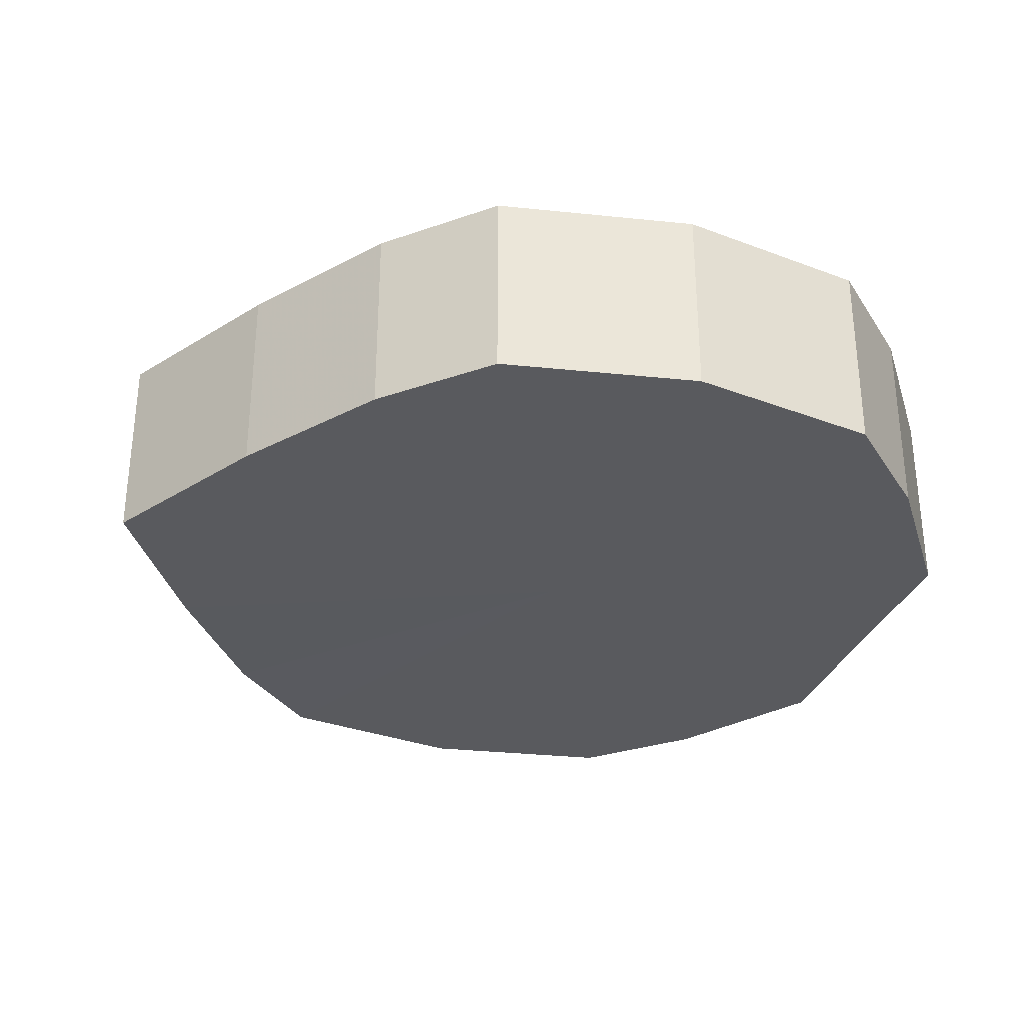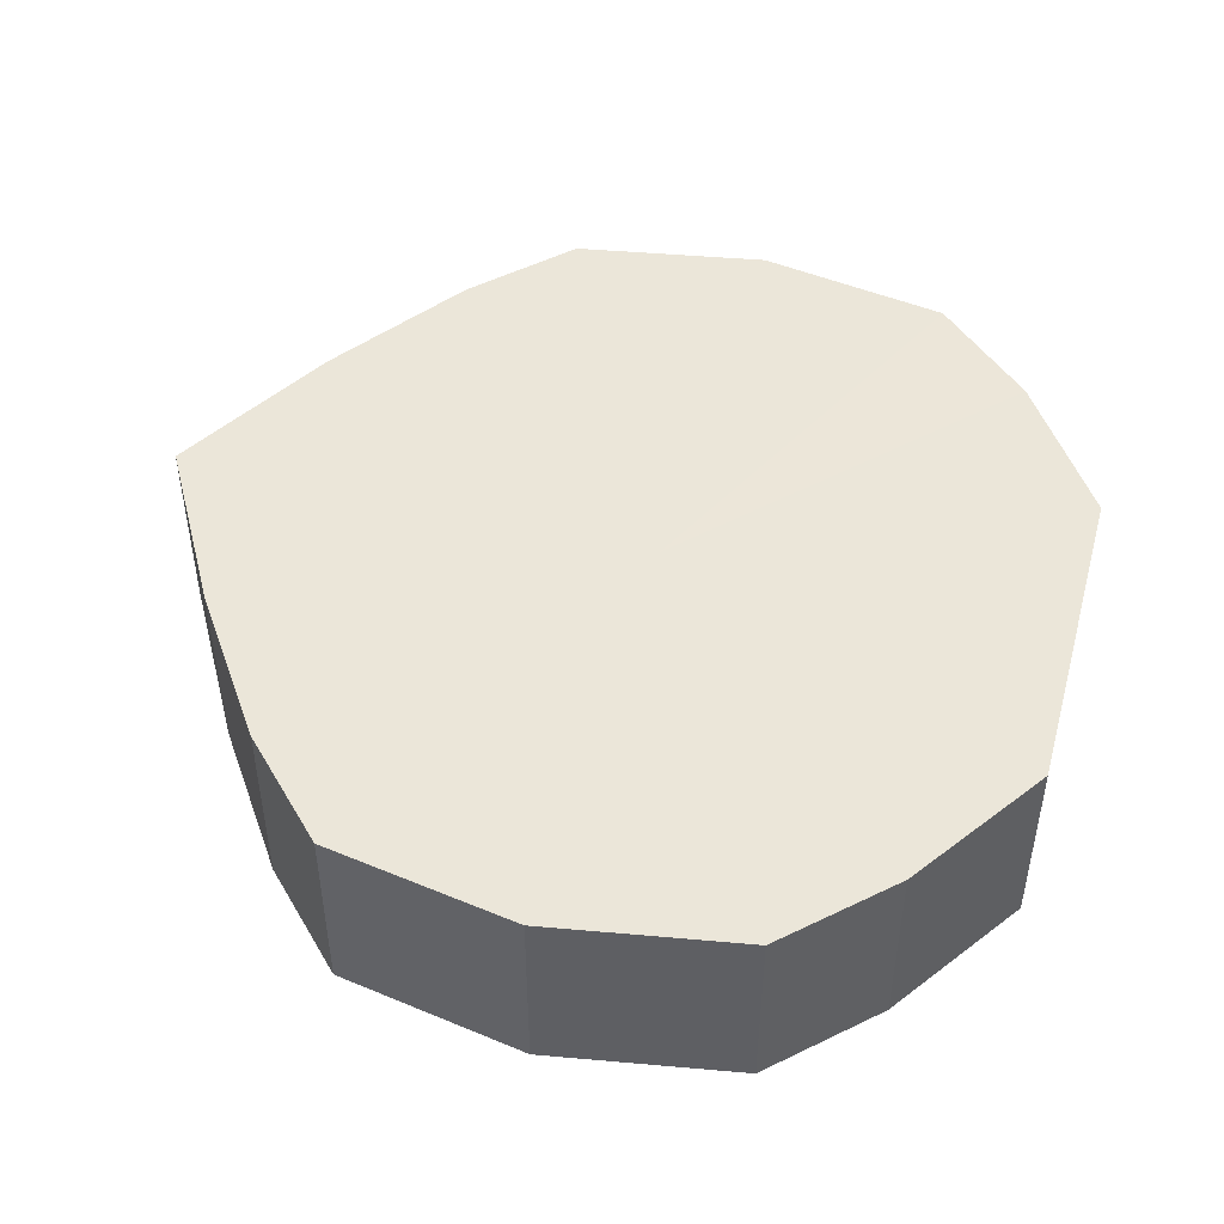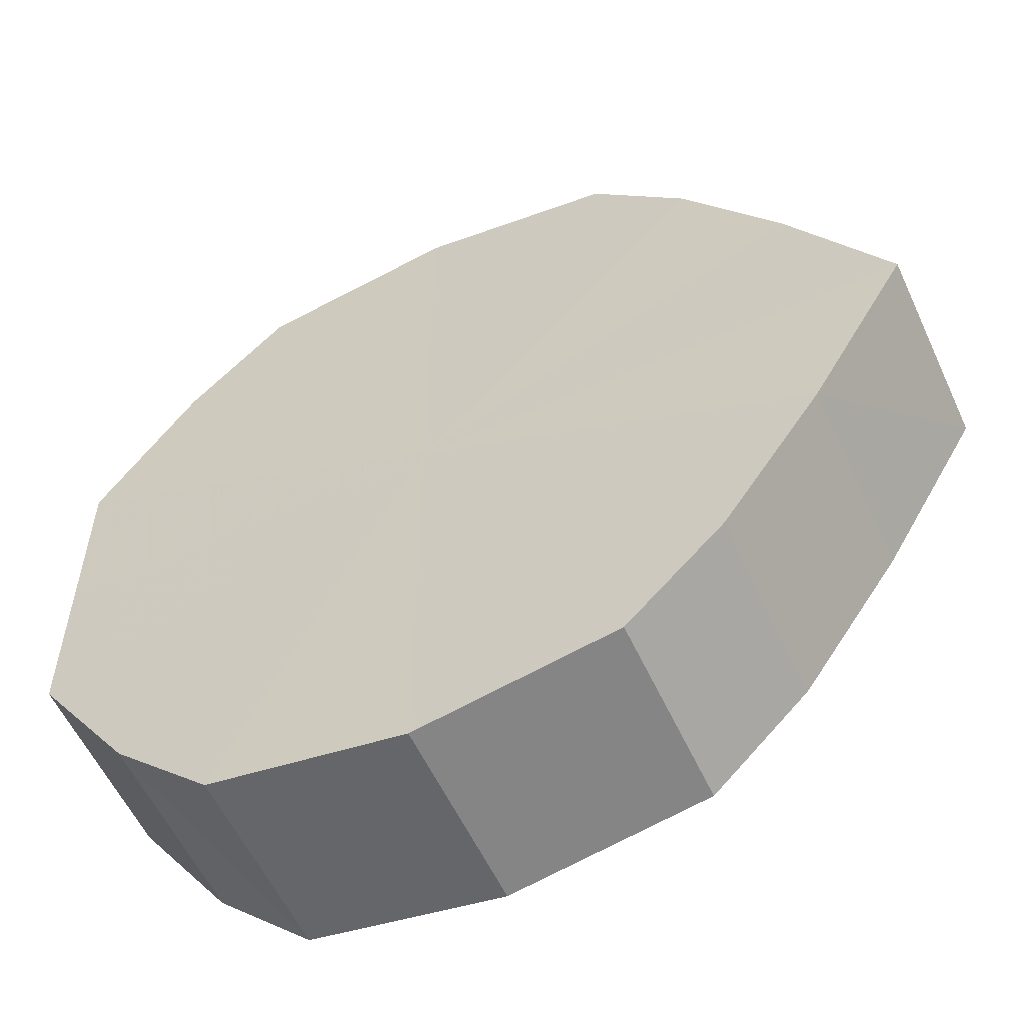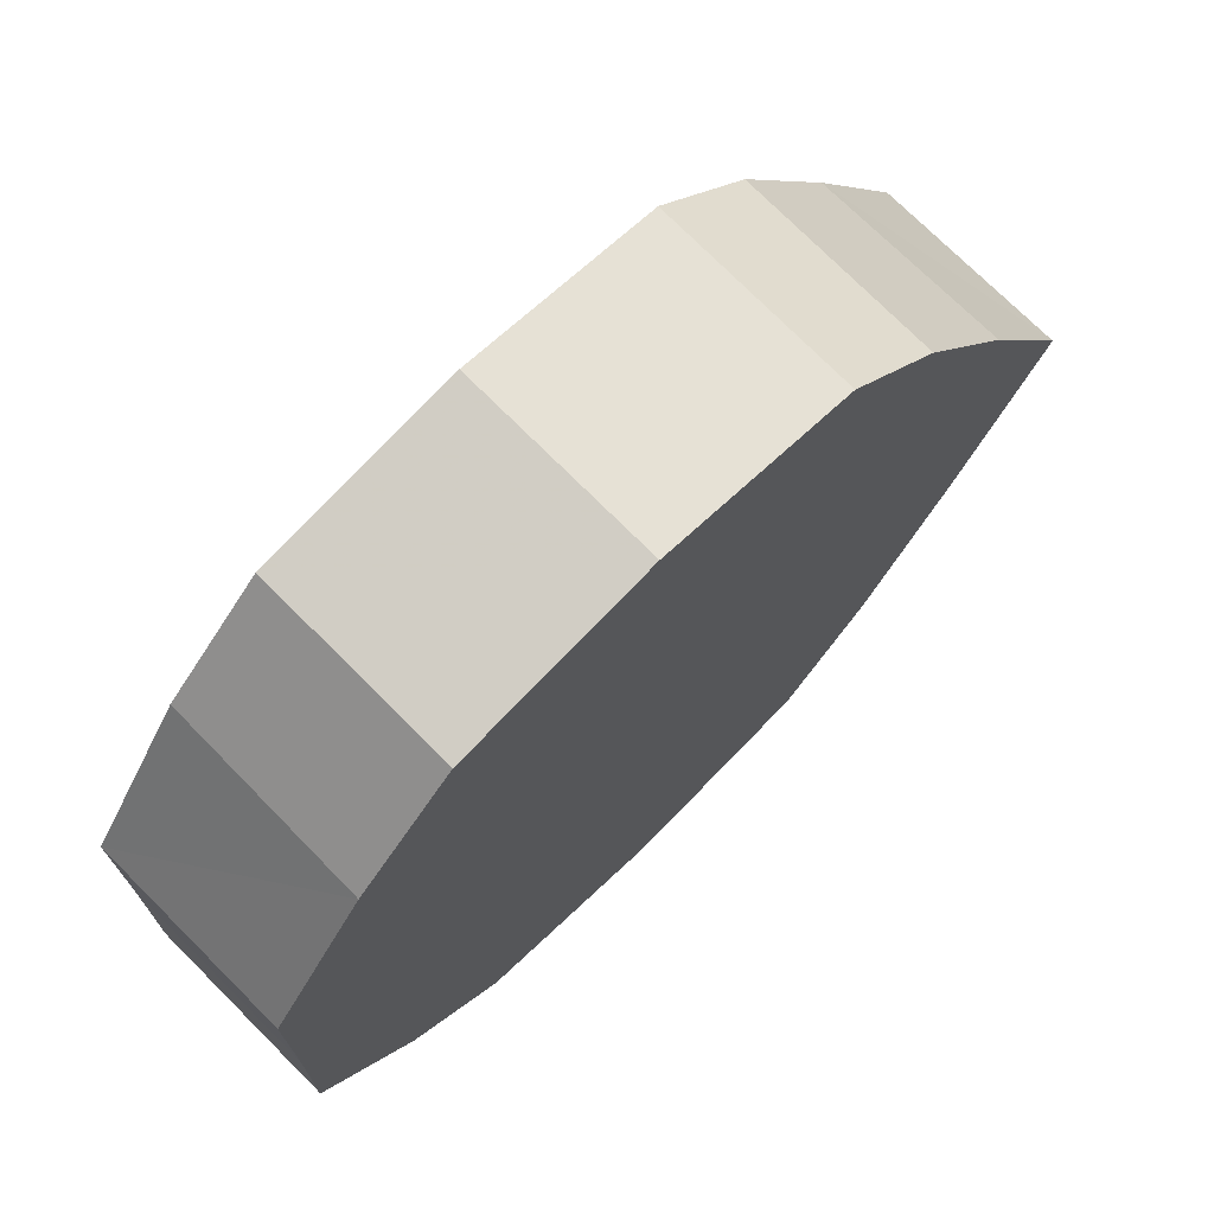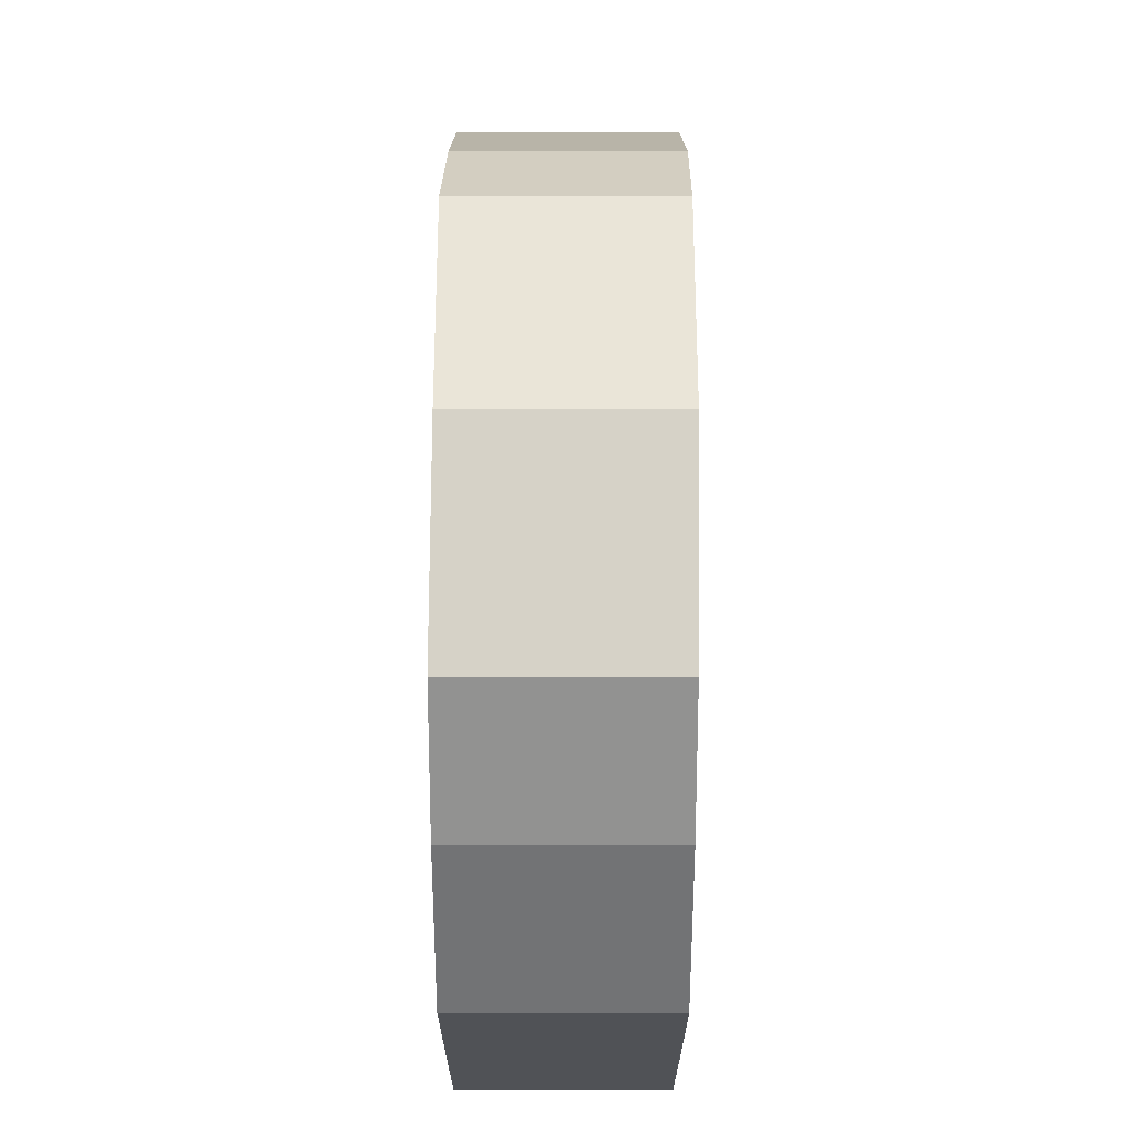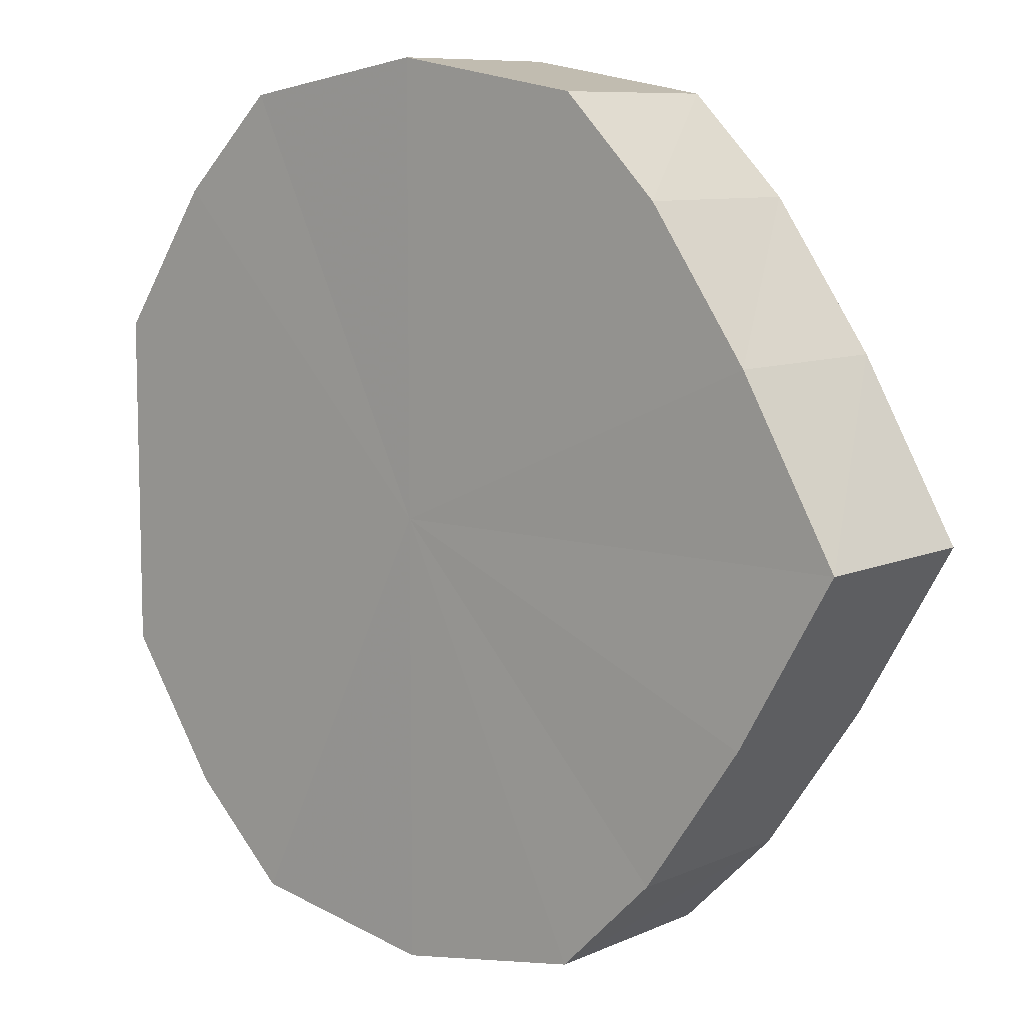
<metadata>
{"format":"obj","ext":"obj","renderer":"f3d","projection":"perspective","resolution":1024,"background":"white","views":[{"elev":-31.5,"azim":-18.3,"up":"+Y"},{"elev":47.7,"azim":15.4,"up":"+Y"},{"elev":-57.1,"azim":-155.0,"up":"+Z"},{"elev":72.5,"azim":135.3,"up":"+Z"},{"elev":69.0,"azim":90.3,"up":"+Z"},{"elev":8.8,"azim":-139.8,"up":"+Z"}]}
</metadata>
<code>
o 30217
v 2206 1865 13.05
v 2206 1865 13.06
v 2206 1865 13.05
v 2206 1865 13.08
v 2206 1865 13.06
v 2206 1865 13.03
v 2206 1865 13.03
v 2206 1865 13.09
v 2206 1865 13.08
v 2206 1865 13.02
v 2206 1865 13.02
v 2206 1865 13.09
v 2206 1865 13.09
v 2206 1865 13.01
v 2206 1865 13.01
v 2206 1865 13.09
v 2206 1865 13.09
v 2206 1865 13
v 2206 1865 13
v 2206 1865 13.08
v 2206 1865 13.09
v 2206 1865 13.01
v 2206 1865 13.01
v 2206 1865 13.06
v 2206 1865 13.08
v 2206 1865 13.02
v 2206 1865 13.02
v 2206 1865 13.05
v 2206 1865 13.06
v 2206 1865 13.03
v 2206 1865 13.03
v 2206 1865 13.05
v 2206 1865 13.05
v 2206 1865 13.06
v 2206 1865 13.06
v 2206 1865 13.08
v 2206 1865 13.08
v 2206 1865 13.03
v 2206 1865 13.05
v 2206 1865 13.02
v 2206 1865 13.03
v 2206 1865 13.09
v 2206 1865 13.09
v 2206 1865 13.01
v 2206 1865 13.02
v 2206 1865 13
v 2206 1865 13.01
v 2206 1865 13.09
v 2206 1865 13.09
v 2206 1865 13.01
v 2206 1865 13
v 2206 1865 13.02
v 2206 1865 13.01
v 2206 1865 13.09
v 2206 1865 13.09
v 2206 1865 13.03
v 2206 1865 13.02
v 2206 1865 13.05
v 2206 1865 13.03
v 2206 1865 13.08
v 2206 1865 13.08
v 2206 1865 13.06
v 2206 1865 13.05
v 2206 1865 13.06
v 2206 1865 13.05
v 2206 1865 13.06
v 2206 1865 13.05
v 2206 1865 13.08
v 2206 1865 13.03
v 2206 1865 13.09
v 2206 1865 13.02
v 2206 1865 13.09
v 2206 1865 13.01
v 2206 1865 13.09
v 2206 1865 13
v 2206 1865 13.08
v 2206 1865 13.01
v 2206 1865 13.06
v 2206 1865 13.02
v 2206 1865 13.05
v 2206 1865 13.03
v 2206 1865 13.05
v 2206 1865 13.05
v 2206 1865 13.06
v 2206 1865 13.03
v 2206 1865 13.08
v 2206 1865 13.02
v 2206 1865 13.09
v 2206 1865 13.01
v 2206 1865 13.09
v 2206 1865 13
v 2206 1865 13.09
v 2206 1865 13.01
v 2206 1865 13.08
v 2206 1865 13.02
v 2206 1865 13.06
v 2206 1865 13.03
v 2206 1865 13.05
f 1 2 3
f 2 4 5
f 6 1 7
f 4 8 9
f 10 6 11
f 8 12 13
f 14 10 15
f 12 16 17
f 18 14 19
f 16 20 21
f 22 18 23
f 20 24 25
f 26 22 27
f 24 28 29
f 30 26 31
f 28 30 32
f 33 34 35
f 35 36 37
f 38 39 33
f 40 41 38
f 37 42 43
f 44 45 40
f 46 47 44
f 43 48 49
f 50 51 46
f 52 53 50
f 49 54 55
f 56 57 52
f 58 59 56
f 55 60 61
f 62 63 58
f 61 64 62
f 65 66 67
f 65 68 66
f 65 67 69
f 65 70 68
f 65 69 71
f 65 72 70
f 65 71 73
f 65 74 72
f 65 73 75
f 65 76 74
f 65 75 77
f 65 78 76
f 65 77 79
f 65 80 78
f 65 79 81
f 65 81 80
f 82 83 84
f 82 85 83
f 82 84 86
f 82 87 85
f 82 86 88
f 82 89 87
f 82 88 90
f 82 91 89
f 82 90 92
f 82 93 91
f 82 92 94
f 82 95 93
f 82 94 96
f 82 97 95
f 82 96 98
f 82 98 97

</code>
